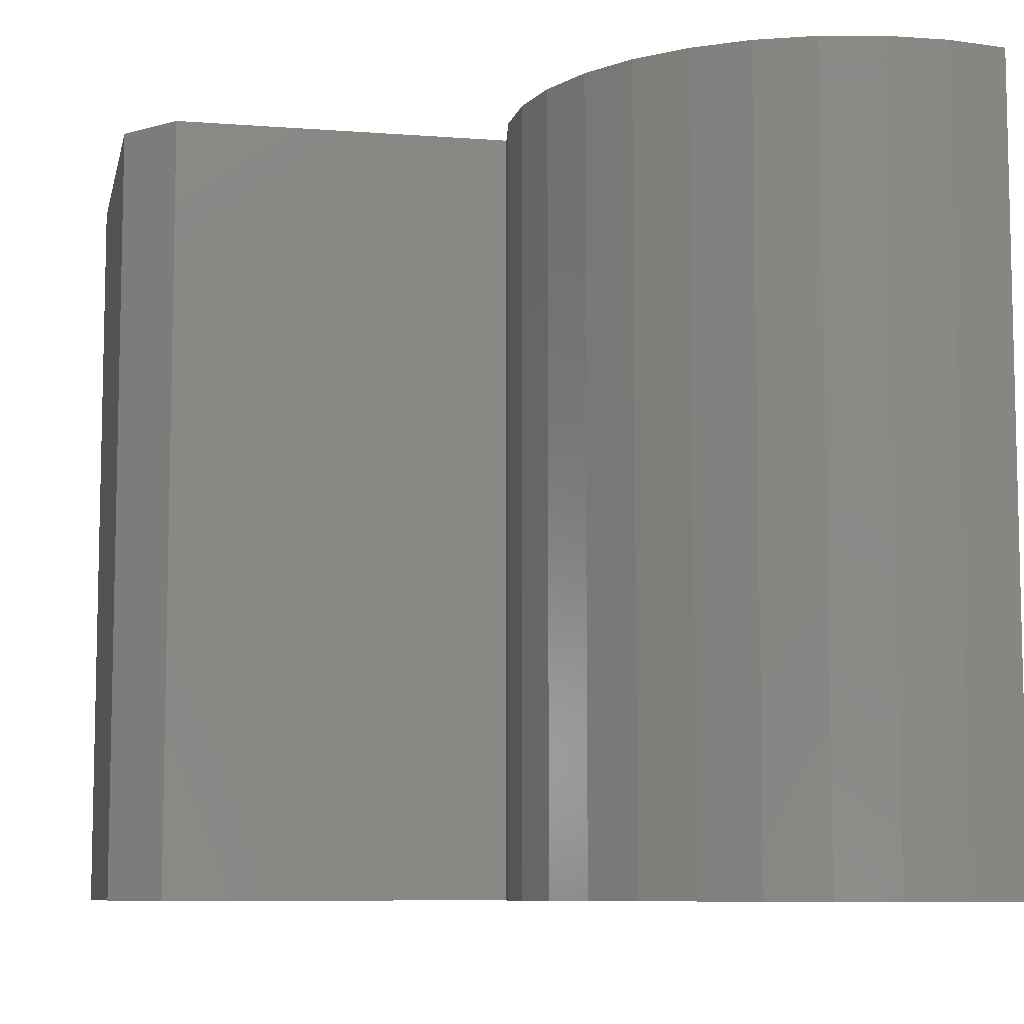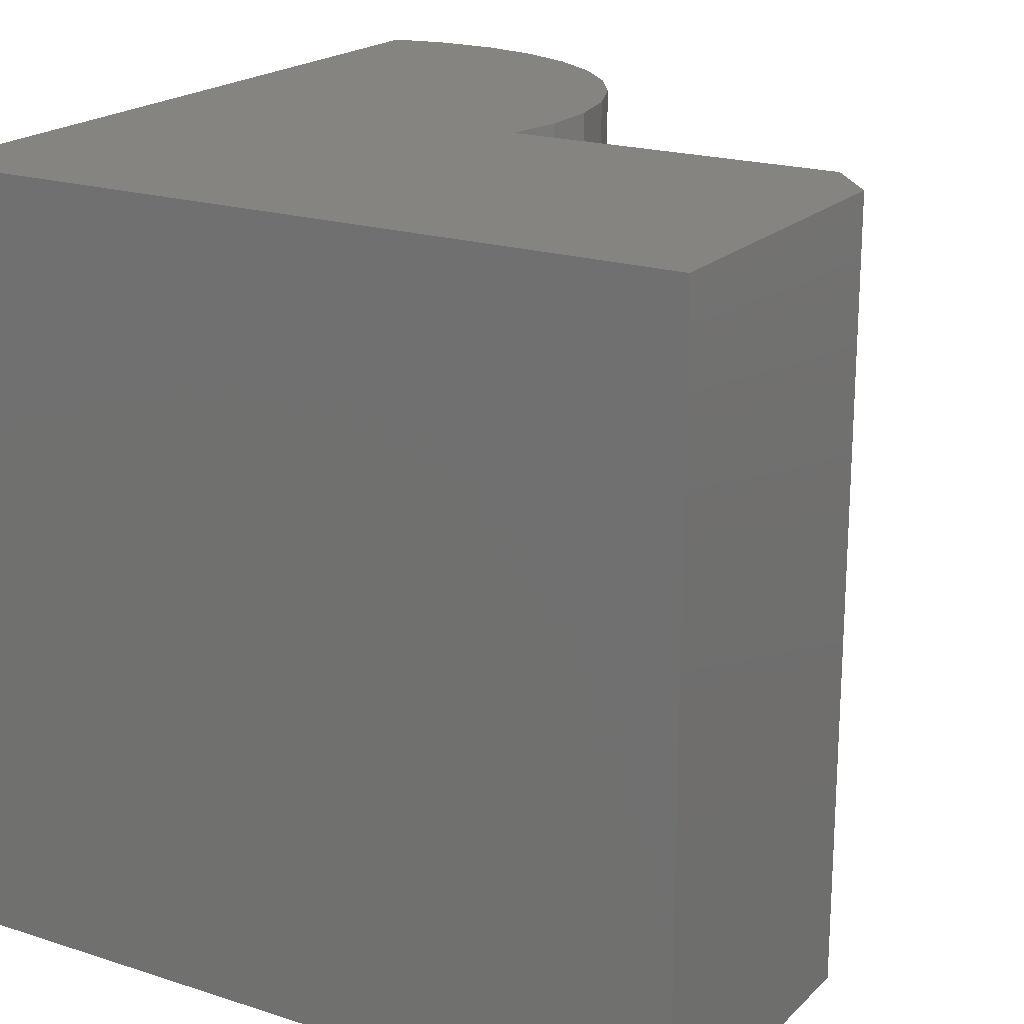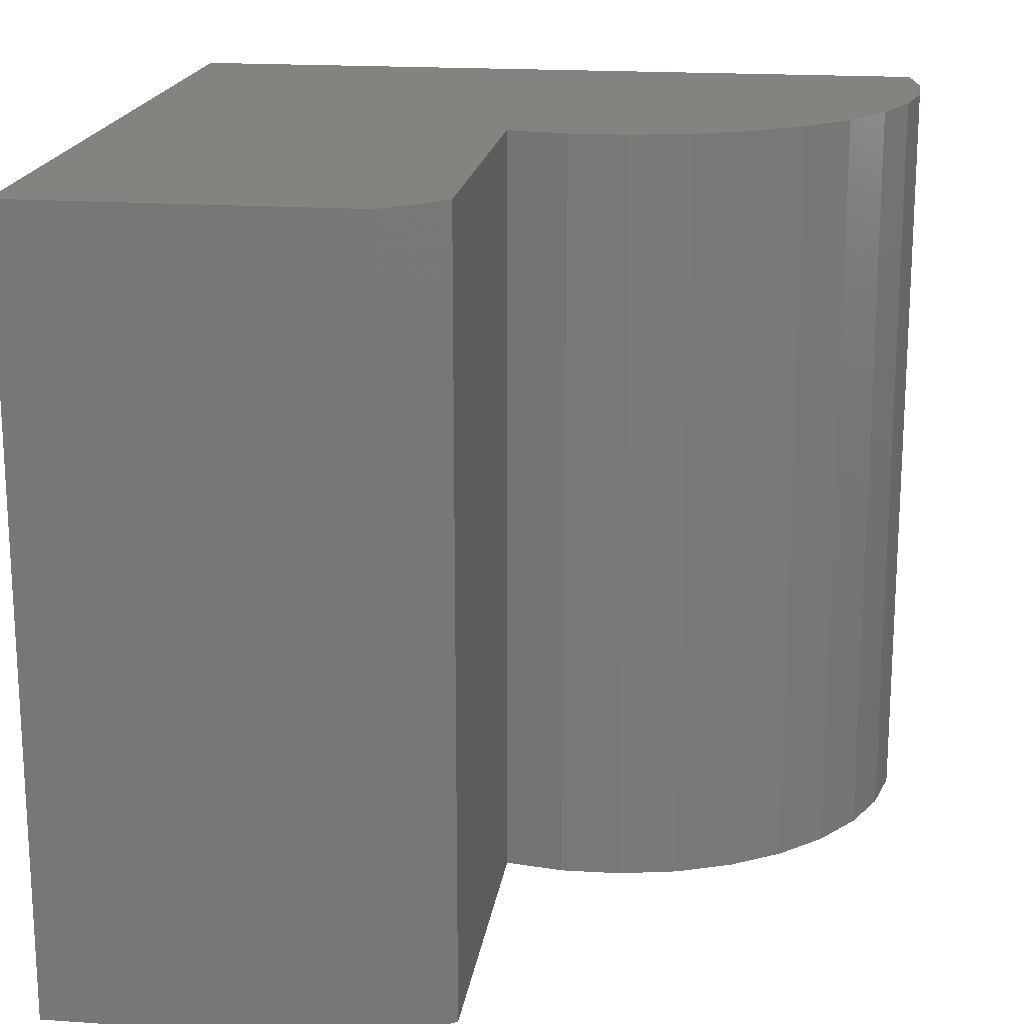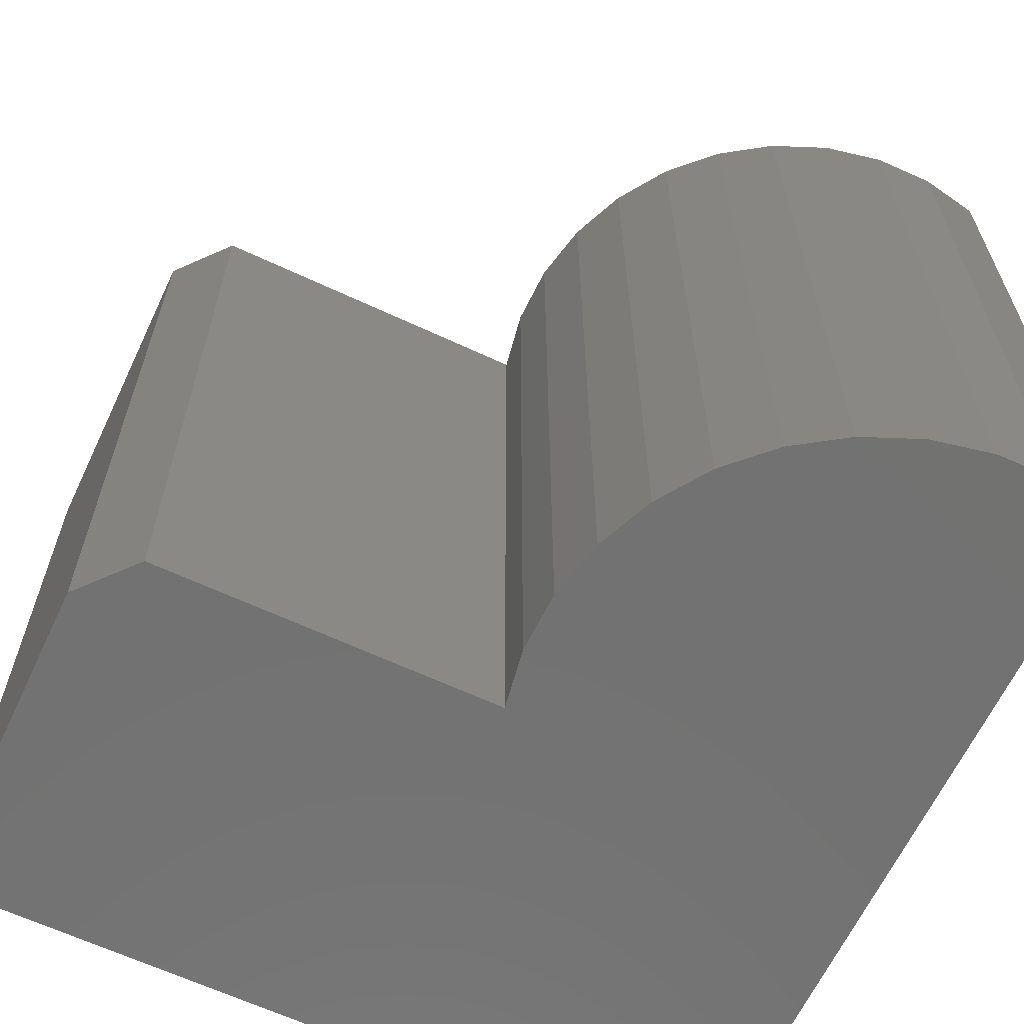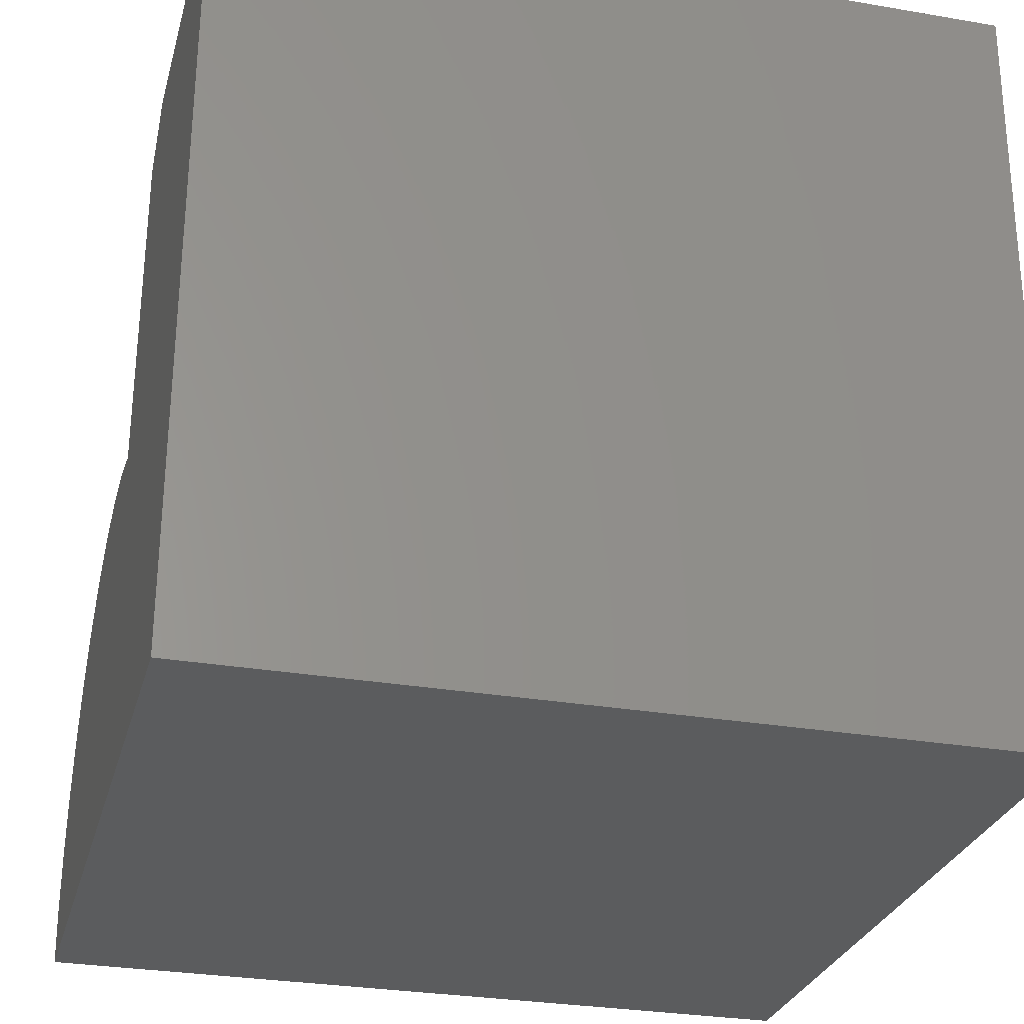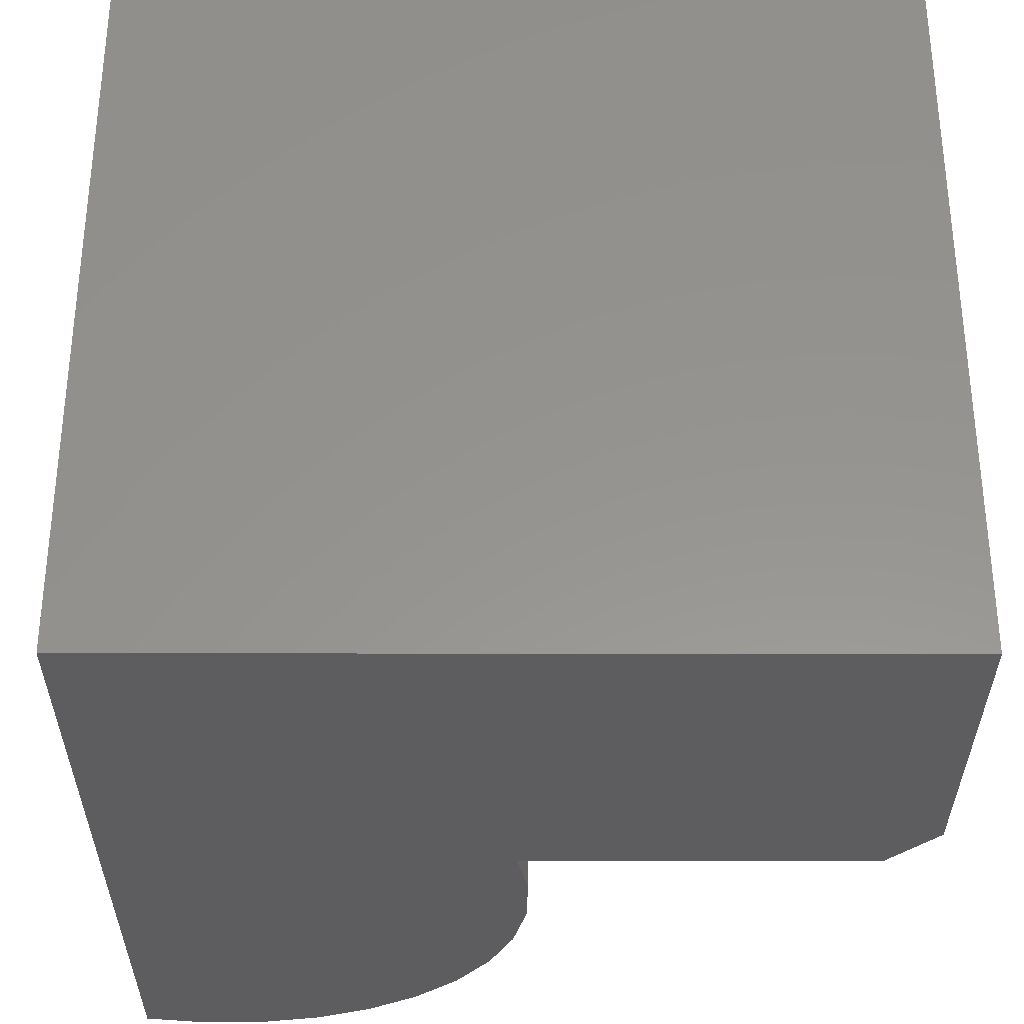
<metadata>
{"format":"stl","ext":"stl","renderer":"f3d","projection":"perspective","resolution":1024,"background":"white","views":[{"elev":-8.3,"azim":76.9,"up":"+Y"},{"elev":19.8,"azim":-60.4,"up":"+Y"},{"elev":18.2,"azim":6.4,"up":"+Y"},{"elev":-64.0,"azim":63.5,"up":"+Y"},{"elev":-29.2,"azim":-104.3,"up":"+Z"},{"elev":-32.8,"azim":-91.4,"up":"+Y"}]}
</metadata>
<code>
# stl→obj: 32 verts, 60 faces
v -0.3674 -0.75 0.1336
v -0.1403 -0.75 0.1127
v -0.1945 -0.75 0.1343
v -0.2518 -0.75 0.1452
v -0.3101 -0.75 0.145
v -0.7337 -0.75 -0.249
v 0.0153 -0.75 -0.2327
v 0.02414 -0.75 -0.1751
v 0.02184 -0.75 -0.1168
v 0.008456 -0.75 -0.06003
v -0.01551 -0.75 -0.006851
v -0.04917 -0.75 0.04078
v -0.0913 -0.75 0.08112
v -0.3745 -0.75 0.4613
v -0.4302 -0.75 0.507
v -0.75 -0.75 0.5
v -0.3674 2.265e-17 0.1336
v -0.3101 3.026e-17 0.145
v -0.2518 3.676e-17 0.1452
v -0.1945 4.191e-17 0.1343
v -0.1403 4.553e-17 0.1127
v -0.7337 -8.135e-17 -0.249
v -0.75 6.163e-33 0.5
v -0.4302 3.628e-17 0.507
v -0.3745 3.739e-17 0.4613
v -0.0913 4.747e-17 0.08112
v -0.04917 4.767e-17 0.04078
v -0.01551 4.612e-17 -0.006851
v 0.008456 4.287e-17 -0.06003
v 0.02184 3.805e-17 -0.1168
v 0.02414 3.184e-17 -0.1751
v 0.0153 3.616e-18 -0.2327
f 1 2 3
f 1 3 4
f 1 4 5
f 6 7 8
f 6 8 9
f 6 9 10
f 6 10 11
f 6 11 12
f 6 12 13
f 6 13 2
f 6 2 1
f 6 1 14
f 6 14 15
f 6 15 16
f 17 18 19
f 17 19 20
f 17 20 21
f 22 23 24
f 22 24 25
f 22 25 17
f 22 17 21
f 22 21 26
f 22 26 27
f 22 27 28
f 22 28 29
f 22 29 30
f 22 30 31
f 22 31 32
f 24 23 15
f 15 23 16
f 17 25 1
f 1 25 14
f 14 25 15
f 15 25 24
f 17 1 18
f 18 1 5
f 18 5 19
f 19 5 4
f 19 4 20
f 20 4 3
f 20 3 21
f 21 3 2
f 21 2 26
f 26 2 13
f 26 13 27
f 27 13 12
f 27 12 28
f 28 12 11
f 28 11 29
f 29 11 10
f 29 10 30
f 30 10 9
f 30 9 31
f 31 9 8
f 31 8 32
f 32 8 7
f 22 32 6
f 6 32 7
f 23 22 16
f 16 22 6

</code>
